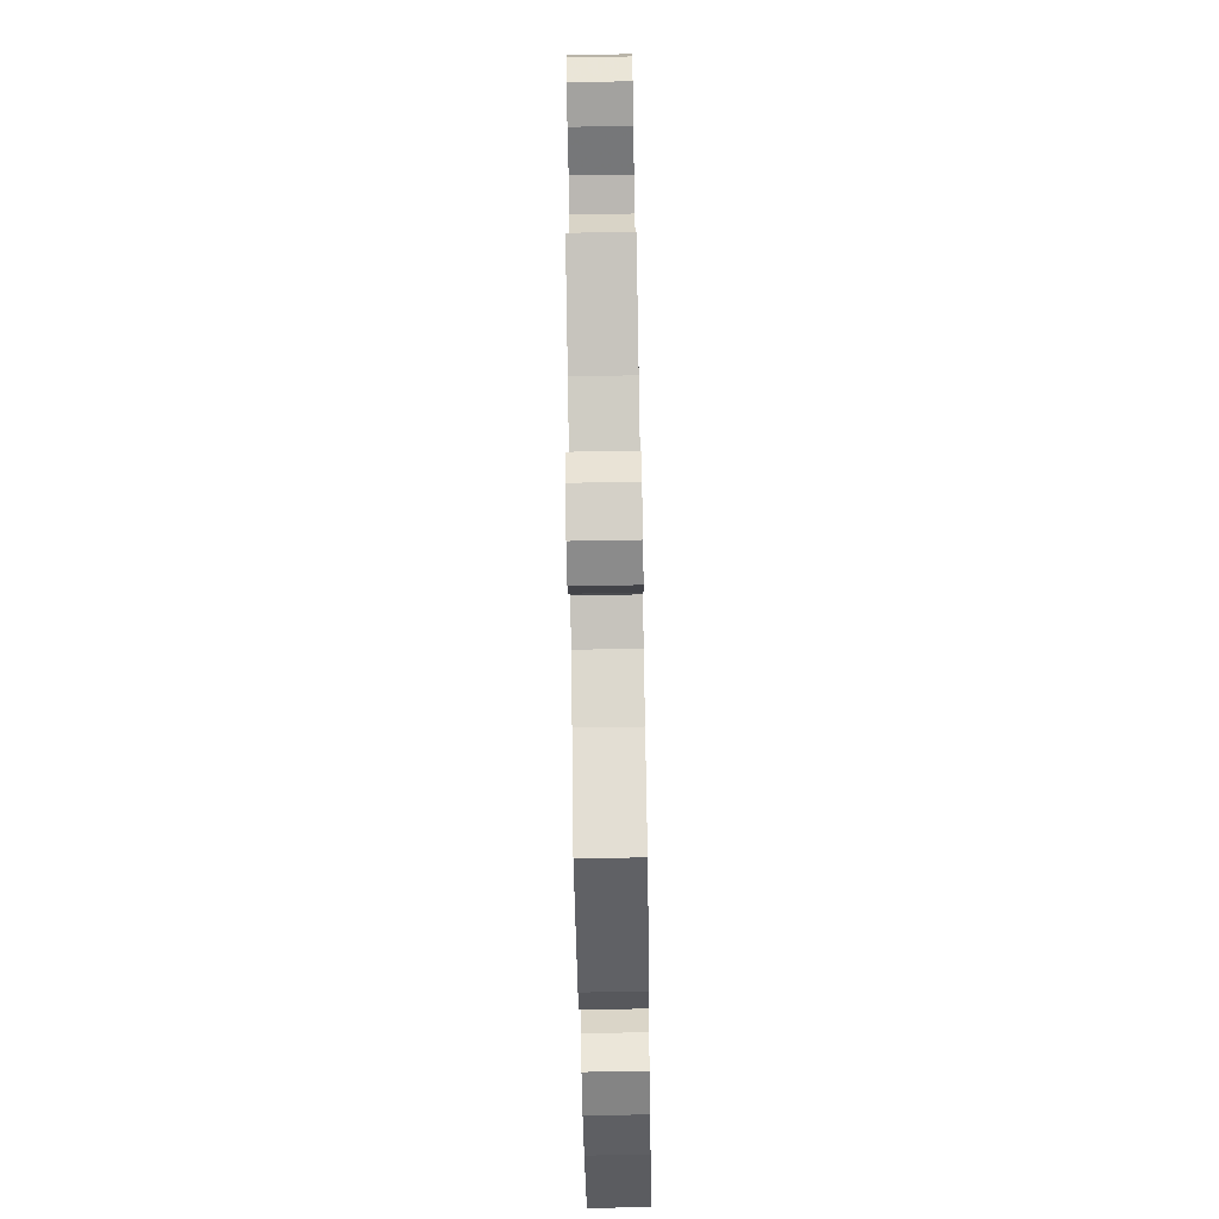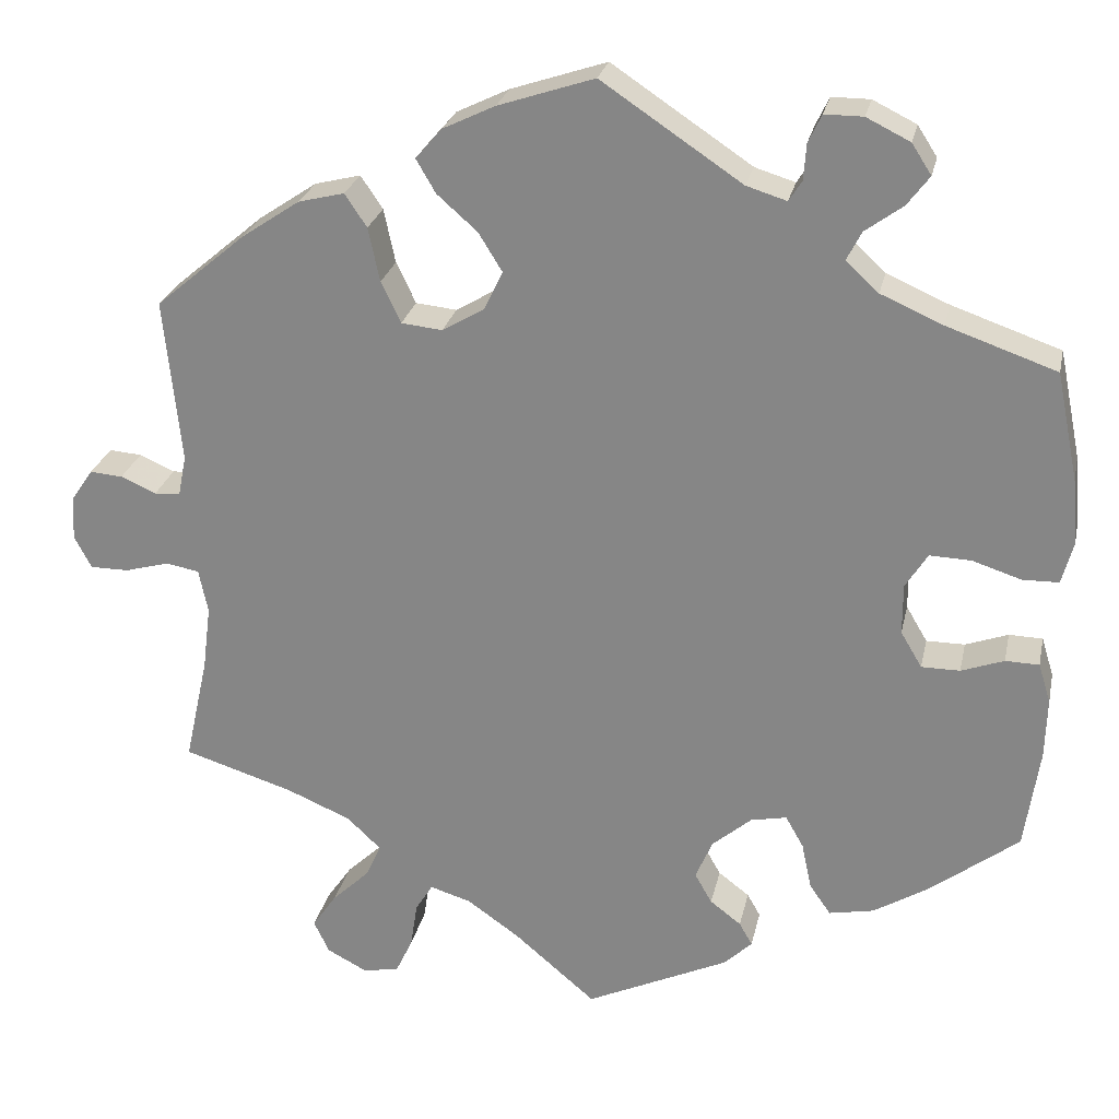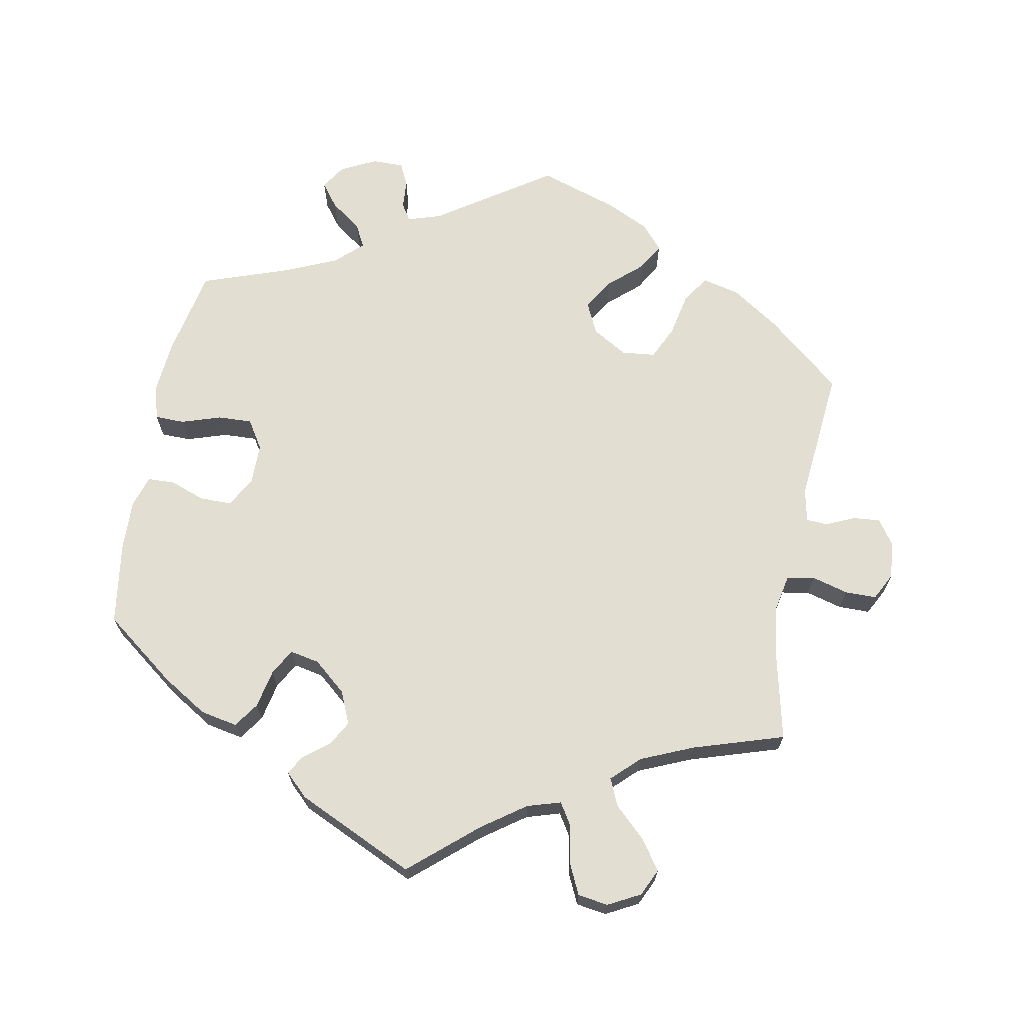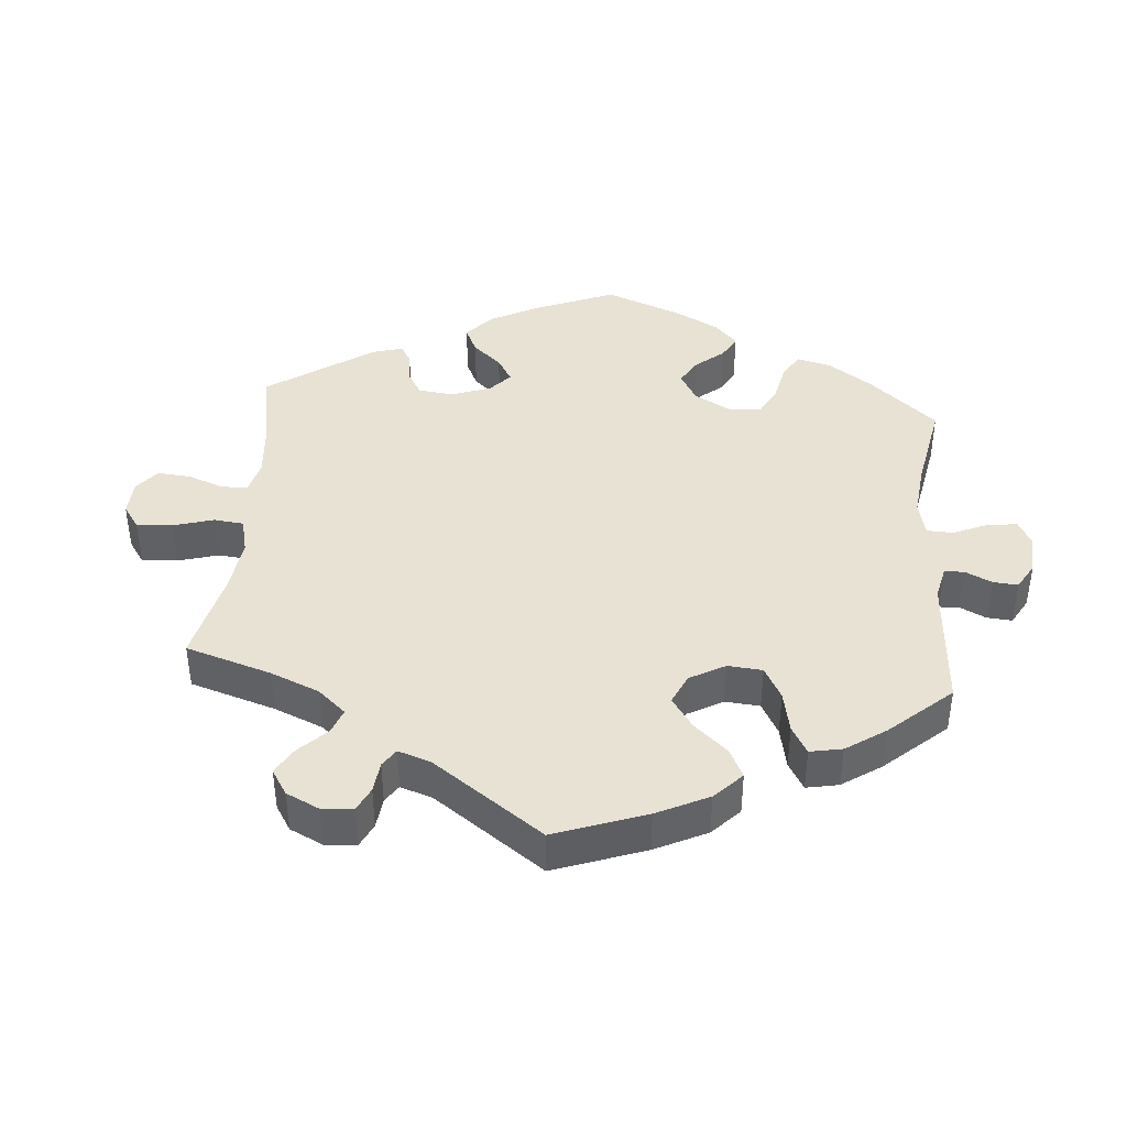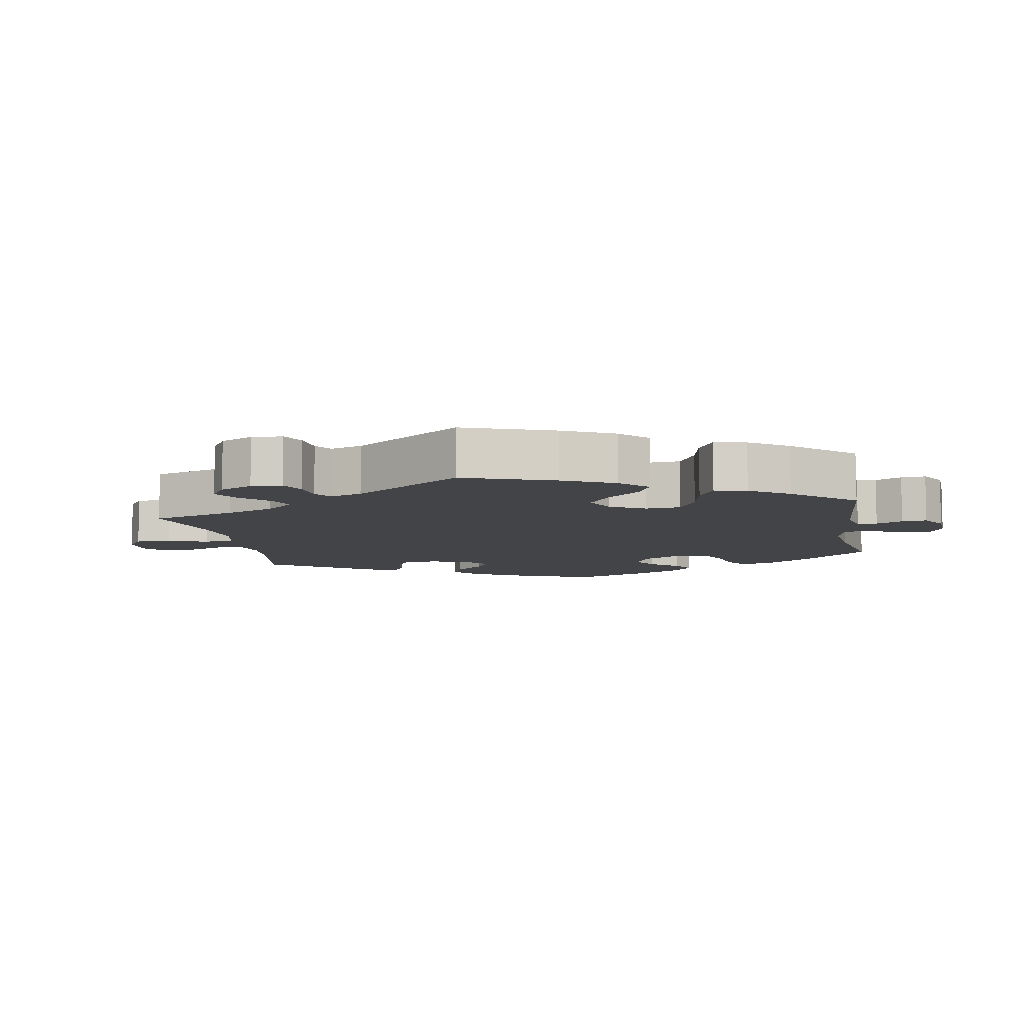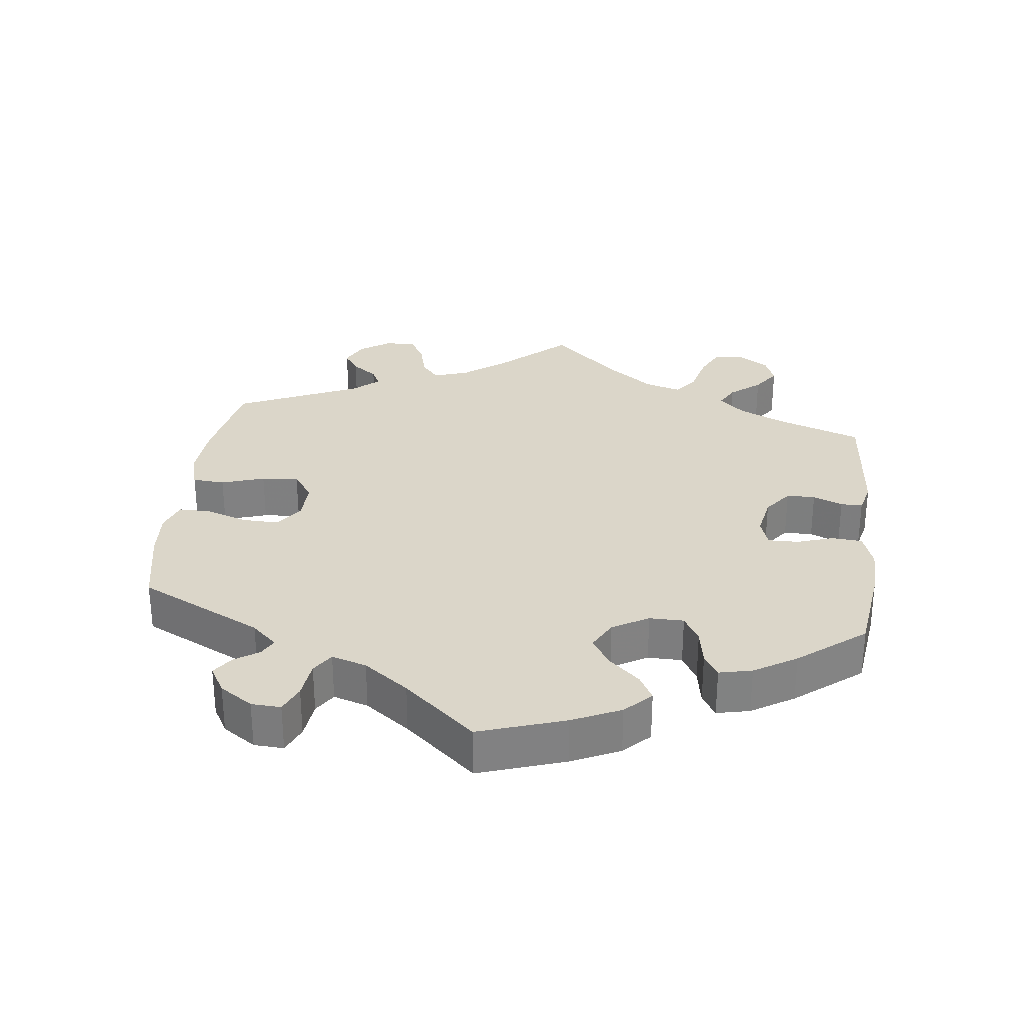
<metadata>
{"format":"obj","ext":"obj","renderer":"f3d","projection":"perspective","resolution":1024,"background":"white","views":[{"elev":-72.6,"azim":-89.0,"up":"+Z"},{"elev":25.6,"azim":12.0,"up":"+Z"},{"elev":67.8,"azim":-169.6,"up":"+Y"},{"elev":40.9,"azim":-55.2,"up":"+Y"},{"elev":-8.2,"azim":-49.8,"up":"+Y"},{"elev":29.8,"azim":66.8,"up":"+Y"}]}
</metadata>
<code>
v -0.604 0.07 -0.054
v -0.265 0.07 -0.611
v -0.31 0.07 -0.618
v -0.185 0.07 0.304
v 0.209 0.07 -0.505
v -0.324 0.07 -0.385
v 0.537 0.07 0.31
v 0.269 0.07 -0.351
v -0.668 0.07 0.041
v -0.509 0.07 -0.046
v 0.501 0.07 -0.063
v -0.358 0.07 -0.593
v -0.273 0.07 0.425
v 0.155 0.07 -0.448
v 0.239 0.07 0.56
v -0.235 0.07 0.309
v -0.651 0.07 -0.054
v 0 0.07 -0.62
v -0.189 0.07 0.472
v 0 0.07 0.62
v 0.557 0.07 -0.112
v 0.255 0.07 0.594
v 0.571 0.07 0.099
v 0.236 0.07 0.516
v -0.3 0.07 0.465
v -0.642 0.07 0.079
v 0.134 0.07 -0.411
v -0.537 0.07 0.31
v -0.498 0.07 -0.1
v -0.117 0.07 0.581
v -0.402 0.07 -0.352
v -0.527 0.07 0.059
v -0.14 0.07 0.429
v -0.537 0.07 -0.31
v 0.155 0.07 -0.362
v 0.355 0.07 0.568
v 0.43 0.07 -0.392
v 0.542 0.07 -0.064
v 0.203 0.07 -0.321
v 0.307 0.07 -0.445
v 0.171 0.07 0.506
v 0.302 0.07 0.594
v -0.1 0.07 -0.535
v -0.214 0.07 -0.475
v 0.362 0.07 -0.434
v 0.537 0.07 -0.31
v -0.181 0.07 0.55
v 0.193 0.07 -0.477
v 0.513 0.07 0.046
v 0.555 0.07 -0.186
v -0.133 0.07 0.335
v -0.244 0.07 -0.566
v 0.404 0.07 0.356
v -0.602 0.07 0.076
v -0.517 0.07 0.109
v -0.356 0.07 0.451
v -0.259 0.07 0.359
v -0.559 0.07 0.057
v -0.213 0.07 0.513
v 0.376 0.07 0.024
v 0.306 0.07 0.461
v 0.352 0.07 0.495
v 0.376 0.07 -0.038
v -0.427 0.07 0.403
v -0.111 0.07 0.382
v -0.164 0.07 -0.49
v 0.328 0.07 0.389
v 0.379 0.07 0.531
v 0.557 0.07 0.047
v 0.247 0.07 -0.312
v 0.403 0.07 0.067
v -0.55 0.07 -0.039
v -0.508 0.07 -0.179
v -0.377 0.07 -0.553
v 0.454 0.07 0.065
v -0.301 0.07 -0.465
v 0.564 0.07 0.178
v -0.672 0.07 -0.014
v 0.402 0.07 -0.082
v 0.22 0.07 0.491
v 0.449 0.07 -0.082
v 0.175 0.07 -0.538
v -0.235 0.07 -0.509
v 0.288 0.07 0.426
v -0.347 0.07 -0.509
v 0.281 0.07 -0.408
v -0.283 0.07 -0.424
v -0.604 -0 -0.054
v -0.265 -0 -0.611
v -0.31 -0 -0.618
v -0.185 -0 0.304
v 0.209 -0 -0.505
v -0.324 -0 -0.385
v 0.537 -0 0.31
v 0.269 -0 -0.351
v -0.668 -0 0.041
v -0.509 -0 -0.046
v 0.501 -0 -0.063
v -0.358 -0 -0.593
v -0.273 -0 0.425
v 0.155 -0 -0.448
v 0.239 -0 0.56
v -0.235 -0 0.309
v -0.651 -0 -0.054
v 0 -0 -0.62
v -0.189 -0 0.472
v 0 -0 0.62
v 0.557 -0 -0.112
v 0.255 -0 0.594
v 0.571 -0 0.099
v 0.236 -0 0.516
v -0.3 -0 0.465
v -0.642 -0 0.079
v 0.134 -0 -0.411
v -0.537 -0 0.31
v -0.498 -0 -0.1
v -0.117 -0 0.581
v -0.402 -0 -0.352
v -0.527 -0 0.059
v -0.14 -0 0.429
v -0.537 -0 -0.31
v 0.155 -0 -0.362
v 0.355 -0 0.568
v 0.43 -0 -0.392
v 0.542 -0 -0.064
v 0.203 -0 -0.321
v 0.307 -0 -0.445
v 0.171 -0 0.506
v 0.302 -0 0.594
v -0.1 -0 -0.535
v -0.214 -0 -0.475
v 0.362 -0 -0.434
v 0.537 -0 -0.31
v -0.181 -0 0.55
v 0.193 -0 -0.477
v 0.513 -0 0.046
v 0.555 -0 -0.186
v -0.133 -0 0.335
v -0.244 -0 -0.566
v 0.404 -0 0.356
v -0.602 -0 0.076
v -0.517 -0 0.109
v -0.356 -0 0.451
v -0.259 -0 0.359
v -0.559 -0 0.057
v -0.213 -0 0.513
v 0.376 -0 0.024
v 0.306 -0 0.461
v 0.352 -0 0.495
v 0.376 -0 -0.038
v -0.427 -0 0.403
v -0.111 -0 0.382
v -0.164 -0 -0.49
v 0.328 -0 0.389
v 0.379 -0 0.531
v 0.557 -0 0.047
v 0.247 -0 -0.312
v 0.403 -0 0.067
v -0.55 -0 -0.039
v -0.508 -0 -0.179
v -0.377 -0 -0.553
v 0.454 -0 0.065
v -0.301 -0 -0.465
v 0.564 -0 0.178
v -0.672 -0 -0.014
v 0.402 -0 -0.082
v 0.22 -0 0.491
v 0.449 -0 -0.082
v 0.175 -0 -0.538
v -0.235 -0 -0.509
v 0.288 -0 0.426
v -0.347 -0 -0.509
v 0.281 -0 -0.408
v -0.283 -0 -0.424
f 55 28 64 56
f 32 55 56 25
f 9 26 54 58
f 9 58 32
f 78 9 32
f 72 1 17 78
f 10 72 78 32
f 29 10 32 25
f 31 34 73
f 6 31 73 29
f 87 6 29 25
f 12 74 85 76
f 2 3 12 76
f 83 52 2 76
f 44 83 76 87
f 66 44 87 25
f 5 82 18 43
f 14 48 5 43
f 27 14 43 66
f 35 27 66
f 39 35 66
f 45 40 86 8
f 45 8 70
f 37 45 70
f 46 37 70
f 50 46 70
f 21 50 70 39
f 81 11 38 21
f 79 81 21 39
f 23 69 49 75
f 23 75 71
f 53 7 77 23
f 67 53 23 71
f 84 67 71 60
f 36 68 62 61
f 36 61 84
f 42 36 84
f 24 15 22 42
f 80 24 42 84
f 41 80 84 60
f 33 19 59 47
f 65 33 47 30
f 66 25 13 57
f 66 57 16
f 63 79 39 66
f 63 66 16 4
f 60 63 4 51
f 41 60 51 65
f 65 30 20 41
f 143 151 115 142
f 112 143 142 119
f 145 141 113 96
f 119 145 96
f 119 96 165
f 165 104 88 159
f 119 165 159 97
f 112 119 97 116
f 160 121 118
f 116 160 118 93
f 112 116 93 174
f 163 172 161 99
f 163 99 90 89
f 163 89 139 170
f 174 163 170 131
f 112 174 131 153
f 130 105 169 92
f 130 92 135 101
f 153 130 101 114
f 153 114 122
f 153 122 126
f 95 173 127 132
f 157 95 132
f 157 132 124
f 157 124 133
f 157 133 137
f 126 157 137 108
f 108 125 98 168
f 126 108 168 166
f 162 136 156 110
f 158 162 110
f 110 164 94 140
f 158 110 140 154
f 147 158 154 171
f 148 149 155 123
f 171 148 123
f 171 123 129
f 129 109 102 111
f 171 129 111 167
f 147 171 167 128
f 134 146 106 120
f 117 134 120 152
f 144 100 112 153
f 103 144 153
f 153 126 166 150
f 91 103 153 150
f 138 91 150 147
f 152 138 147 128
f 128 107 117 152
f 64 151 143 56
f 56 143 112 25
f 25 112 100 13
f 13 100 144 57
f 57 144 103 16
f 16 103 91 4
f 4 91 138 51
f 51 138 152 65
f 65 152 120 33
f 33 120 106 19
f 19 106 146 59
f 59 146 134 47
f 47 134 117 30
f 30 117 107 20
f 20 107 128 41
f 41 128 167 80
f 80 167 111 24
f 24 111 102 15
f 15 102 109 22
f 22 109 129 42
f 42 129 123 36
f 36 123 155 68
f 68 155 149 62
f 62 149 148 61
f 61 148 171 84
f 84 171 154 67
f 67 154 140 53
f 53 140 94 7
f 7 94 164 77
f 77 164 110 23
f 23 110 156 69
f 69 156 136 49
f 49 136 162 75
f 75 162 158 71
f 71 158 147 60
f 60 147 150 63
f 63 150 166 79
f 79 166 168 81
f 81 168 98 11
f 11 98 125 38
f 38 125 108 21
f 21 108 137 50
f 50 137 133 46
f 46 133 124 37
f 37 124 132 45
f 45 132 127 40
f 40 127 173 86
f 86 173 95 8
f 8 95 157 70
f 70 157 126 39
f 39 126 122 35
f 35 122 114 27
f 27 114 101 14
f 14 101 135 48
f 48 135 92 5
f 5 92 169 82
f 82 169 105 18
f 18 105 130 43
f 43 130 153 66
f 66 153 131 44
f 44 131 170 83
f 83 170 139 52
f 52 139 89 2
f 2 89 90 3
f 3 90 99 12
f 12 99 161 74
f 74 161 172 85
f 85 172 163 76
f 76 163 174 87
f 87 174 93 6
f 6 93 118 31
f 31 118 121 34
f 34 121 160 73
f 73 160 116 29
f 29 116 97 10
f 10 97 159 72
f 72 159 88 1
f 1 88 104 17
f 17 104 165 78
f 78 165 96 9
f 9 96 113 26
f 26 113 141 54
f 54 141 145 58
f 58 145 119 32
f 32 119 142 55
f 55 142 115 28
f 28 115 151 64

</code>
